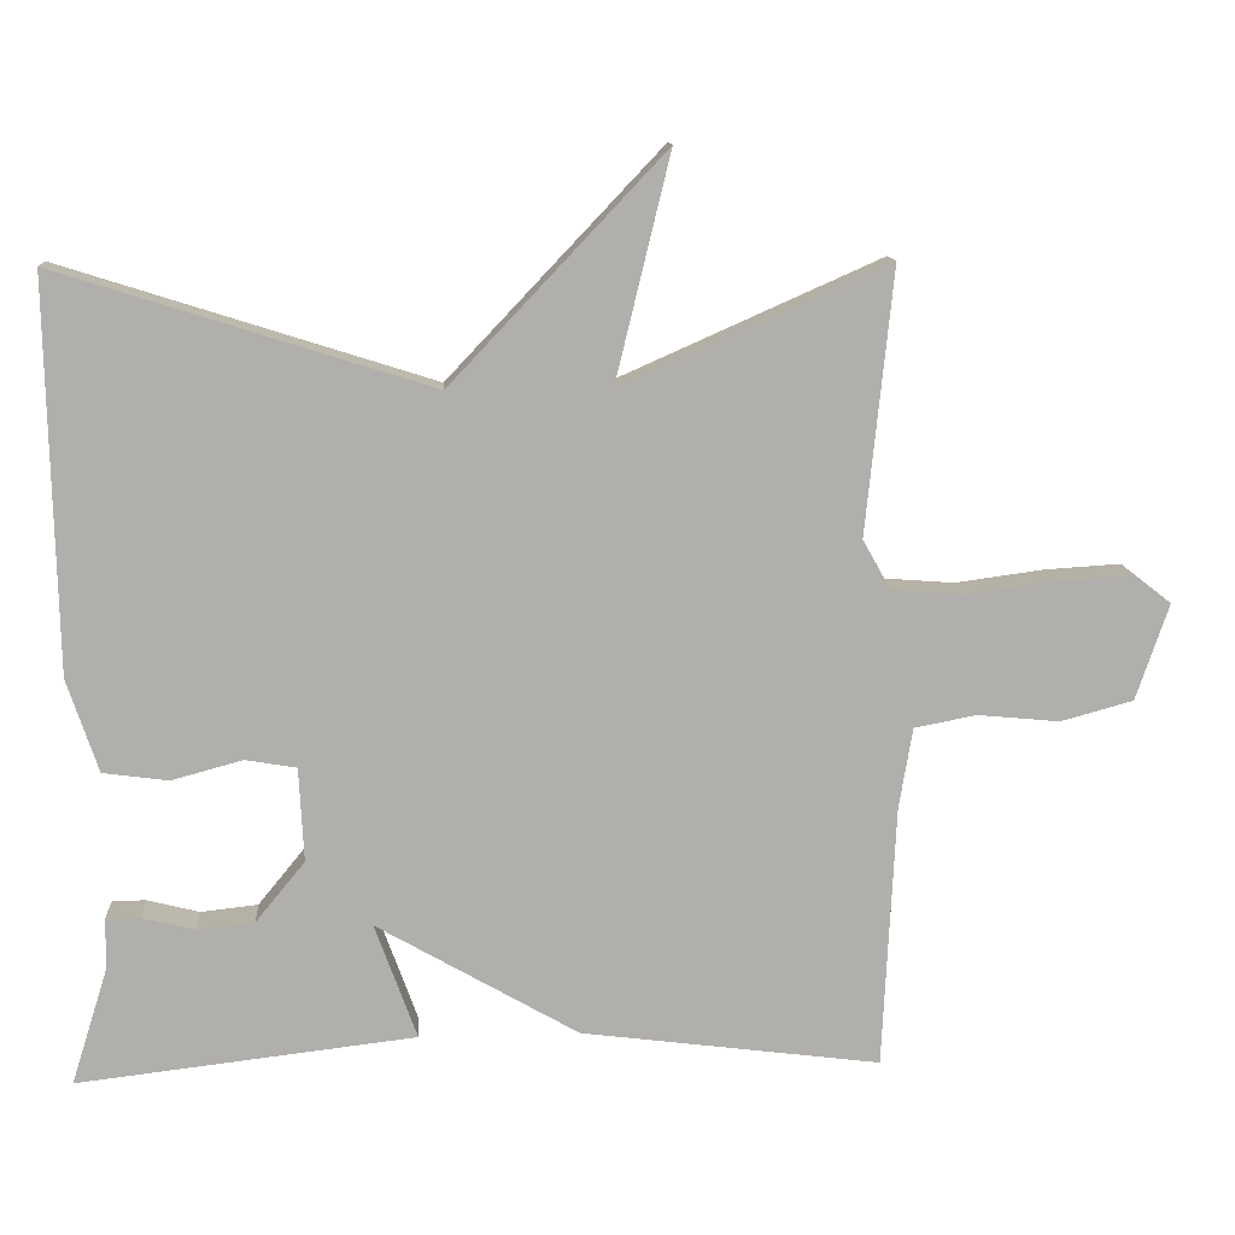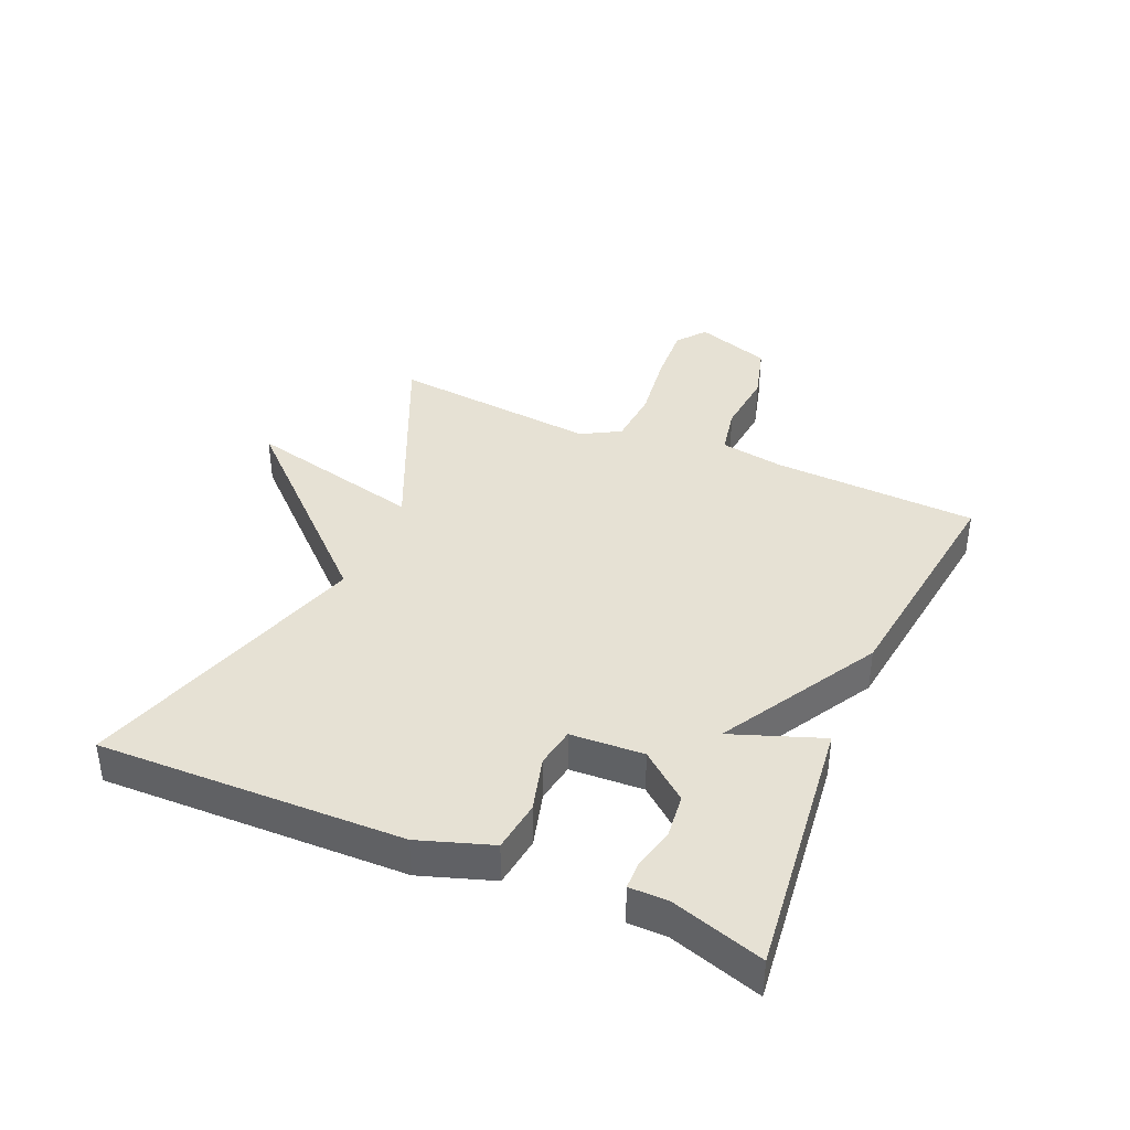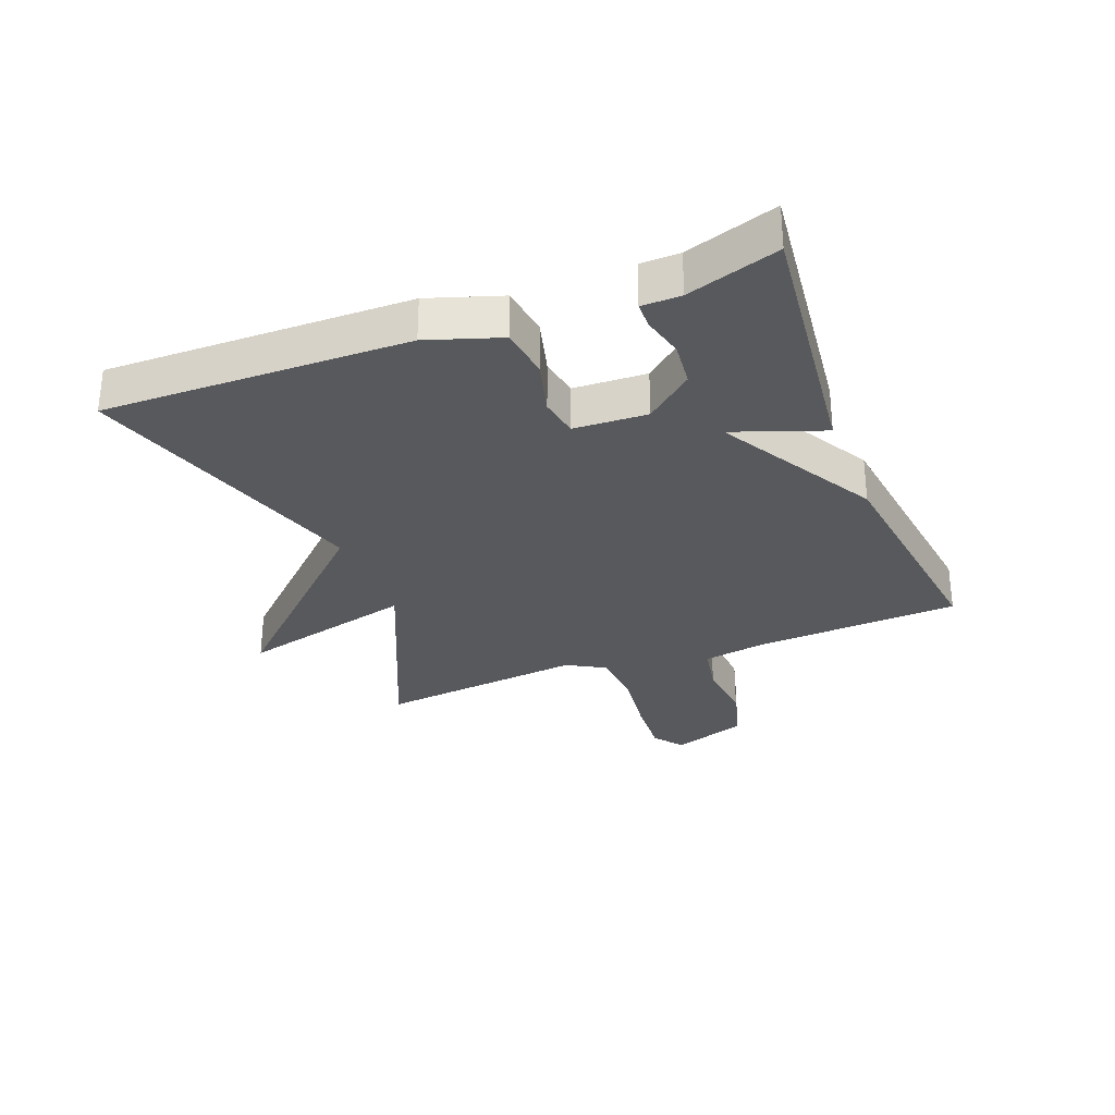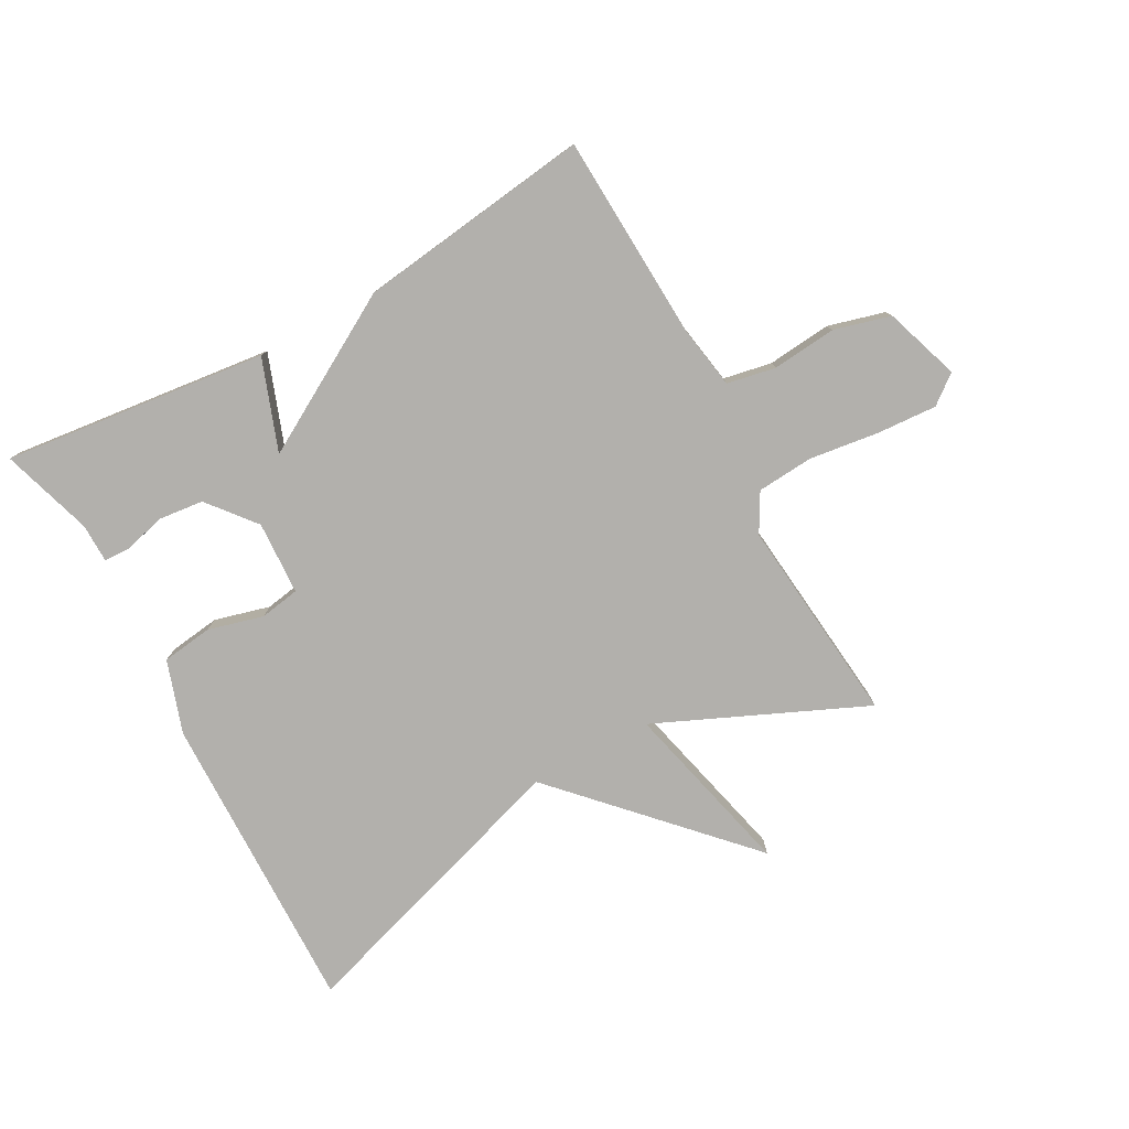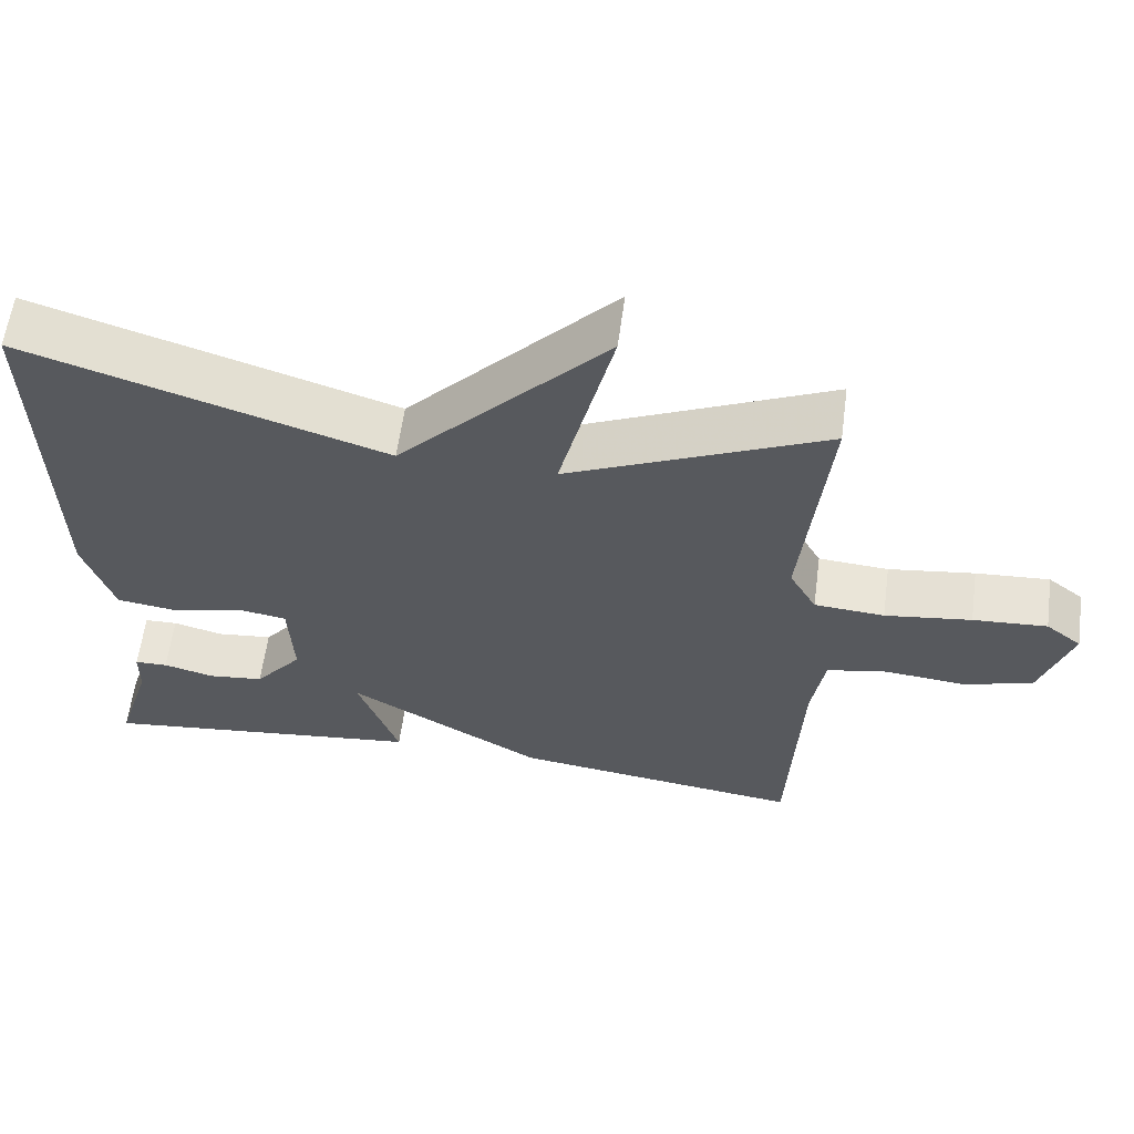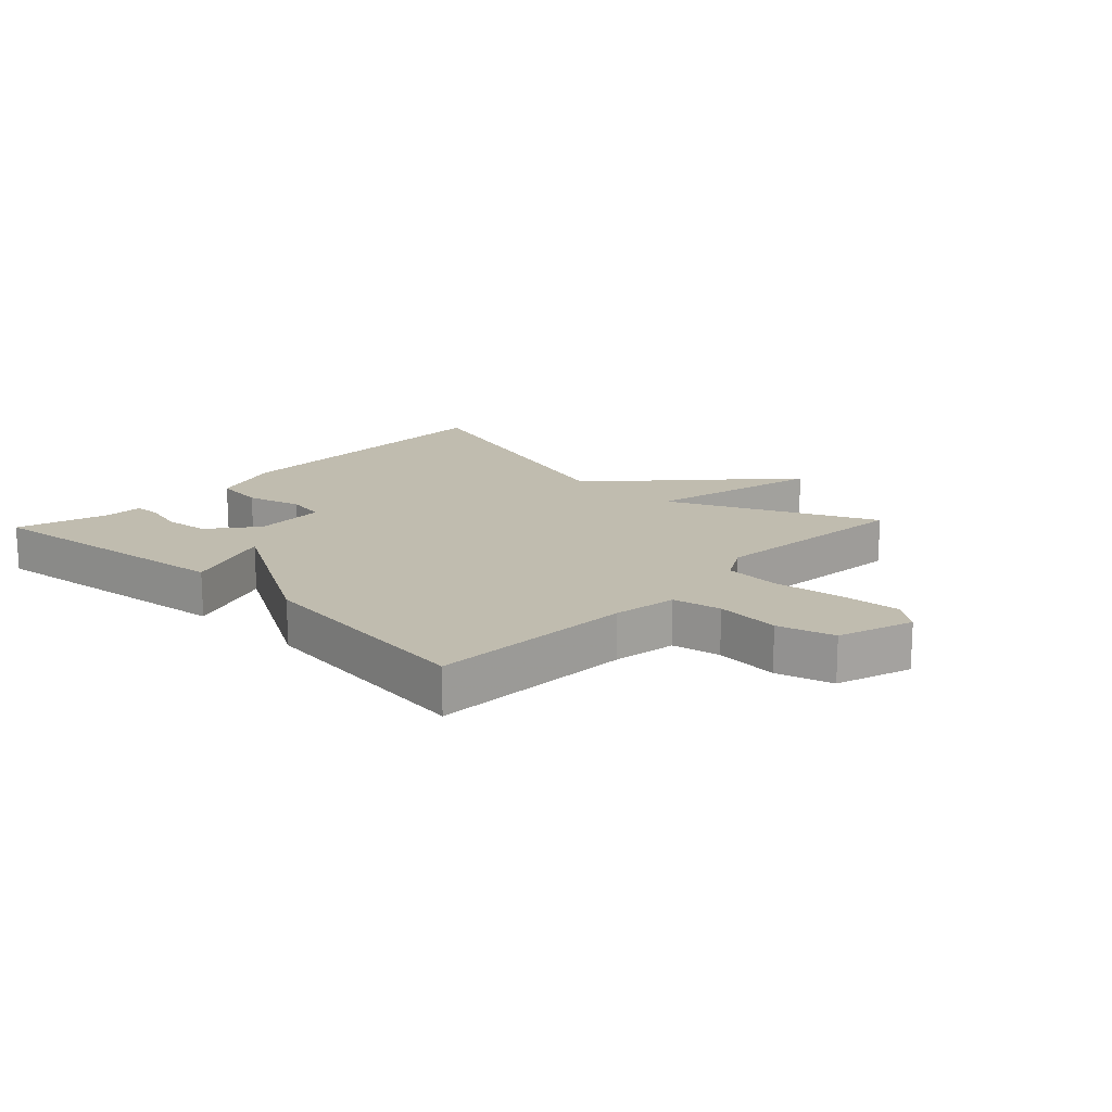
<metadata>
{"format":"obj","ext":"obj","renderer":"f3d","projection":"perspective","resolution":1024,"background":"white","views":[{"elev":12.2,"azim":176.0,"up":"+Z"},{"elev":39.0,"azim":113.3,"up":"+Y"},{"elev":-30.2,"azim":111.3,"up":"+Y"},{"elev":-78.7,"azim":-151.3,"up":"+Y"},{"elev":59.9,"azim":-172.4,"up":"+Z"},{"elev":16.3,"azim":-136.8,"up":"+Y"}]}
</metadata>
<code>
v -0.5 0.07 0.5
v -0.166 0.07 0.352
v -0.235 0.07 0.636
v 0.034 0.07 0.352
v 0.5 0.07 0.5
v 0.49 0.07 0.011
v 0.451 0.07 -0.106
v 0.369 0.07 -0.117
v 0.28 0.07 -0.093
v 0.216 0.07 -0.104
v 0.21 0.07 -0.222
v 0.272 0.07 -0.298
v 0.344 0.07 -0.306
v 0.41 0.07 -0.289
v 0.453 0.07 -0.29
v 0.454 0.07 -0.353
v 0.5 0.07 -0.5
v 0.076 0.07 -0.451
v 0.129 0.07 -0.305
v -0.124 0.07 -0.451
v -0.5 0.07 -0.5
v -0.516 0.07 -0.17
v -0.533 0.07 -0.068
v -0.611 0.07 -0.053
v -0.714 0.07 -0.063
v -0.805 0.07 -0.038
v -0.846 0.07 0.083
v -0.8 0.07 0.119
v -0.704 0.07 0.113
v -0.592 0.07 0.098
v -0.501 0.07 0.105
v -0.466 0.07 0.167
v -0.5 0 0.5
v -0.166 0 0.352
v -0.235 0 0.636
v 0.034 0 0.352
v 0.5 0 0.5
v 0.49 0 0.011
v 0.451 0 -0.106
v 0.369 0 -0.117
v 0.28 0 -0.093
v 0.216 0 -0.104
v 0.21 0 -0.222
v 0.272 0 -0.298
v 0.344 0 -0.306
v 0.41 0 -0.289
v 0.453 0 -0.29
v 0.454 0 -0.353
v 0.5 0 -0.5
v 0.076 0 -0.451
v 0.129 0 -0.305
v -0.124 0 -0.451
v -0.5 0 -0.5
v -0.516 0 -0.17
v -0.533 0 -0.068
v -0.611 0 -0.053
v -0.714 0 -0.063
v -0.805 0 -0.038
v -0.846 0 0.083
v -0.8 0 0.119
v -0.704 0 0.113
v -0.592 0 0.098
v -0.501 0 0.105
v -0.466 0 0.167
f 28 29 30
f 27 28 30
f 26 27 30
f 25 26 30
f 24 25 30
f 23 24 30 31
f 22 23 31 32
f 21 22 32
f 20 21 32
f 19 20 32
f 16 17 18 19
f 13 14 15 16
f 12 13 16 19
f 19 32 1
f 12 19 1
f 11 12 1
f 7 8 9
f 6 7 9
f 5 6 9
f 4 5 9
f 4 9 10
f 3 4 10
f 2 3 10
f 1 2 10 11
f 62 61 60
f 62 60 59
f 62 59 58
f 62 58 57
f 62 57 56
f 63 62 56 55
f 64 63 55 54
f 64 54 53
f 64 53 52
f 64 52 51
f 51 50 49 48
f 48 47 46 45
f 51 48 45 44
f 33 64 51
f 33 51 44
f 33 44 43
f 41 40 39
f 41 39 38
f 41 38 37
f 41 37 36
f 42 41 36
f 42 36 35
f 42 35 34
f 43 42 34 33
f 1 33 34 2
f 2 34 35 3
f 3 35 36 4
f 4 36 37 5
f 5 37 38 6
f 6 38 39 7
f 7 39 40 8
f 8 40 41 9
f 9 41 42 10
f 10 42 43 11
f 11 43 44 12
f 12 44 45 13
f 13 45 46 14
f 14 46 47 15
f 15 47 48 16
f 16 48 49 17
f 17 49 50 18
f 18 50 51 19
f 19 51 52 20
f 20 52 53 21
f 21 53 54 22
f 22 54 55 23
f 23 55 56 24
f 24 56 57 25
f 25 57 58 26
f 26 58 59 27
f 27 59 60 28
f 28 60 61 29
f 29 61 62 30
f 30 62 63 31
f 31 63 64 32
f 32 64 33 1

</code>
